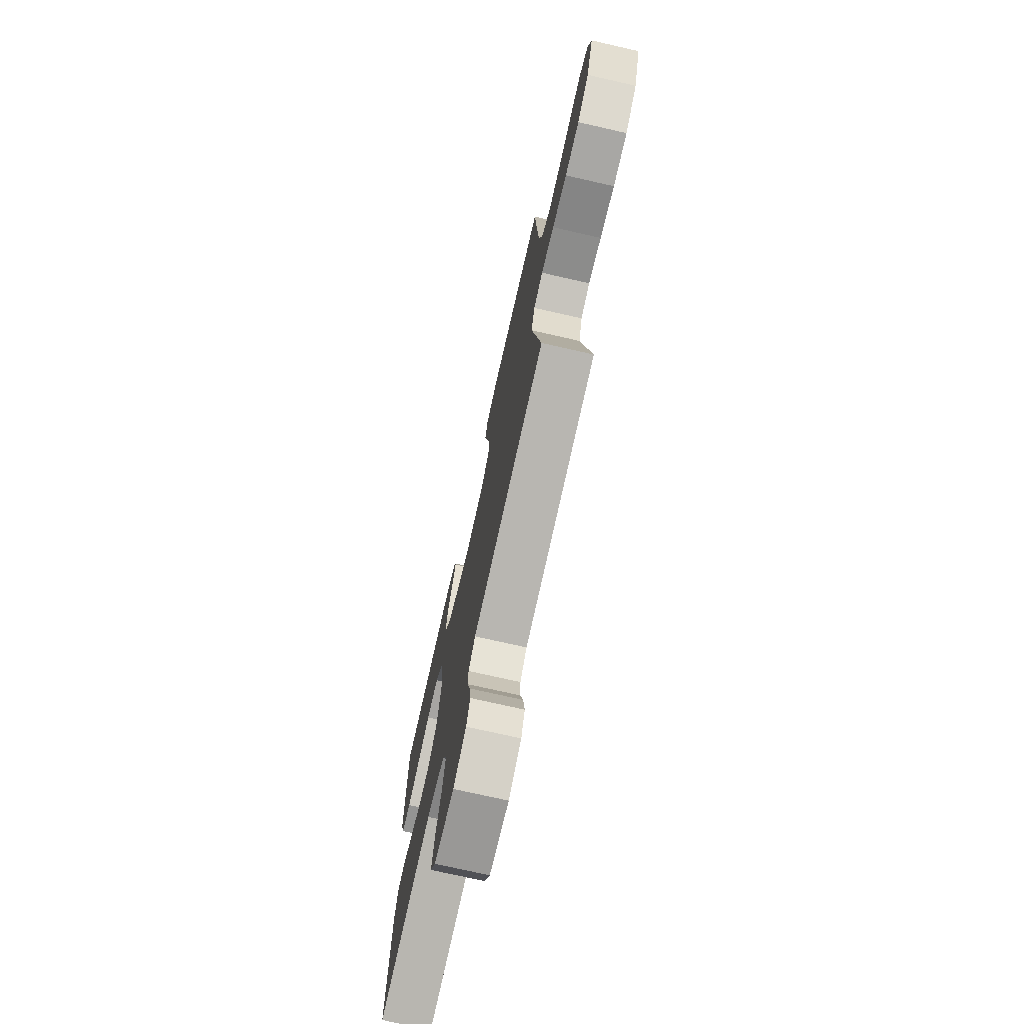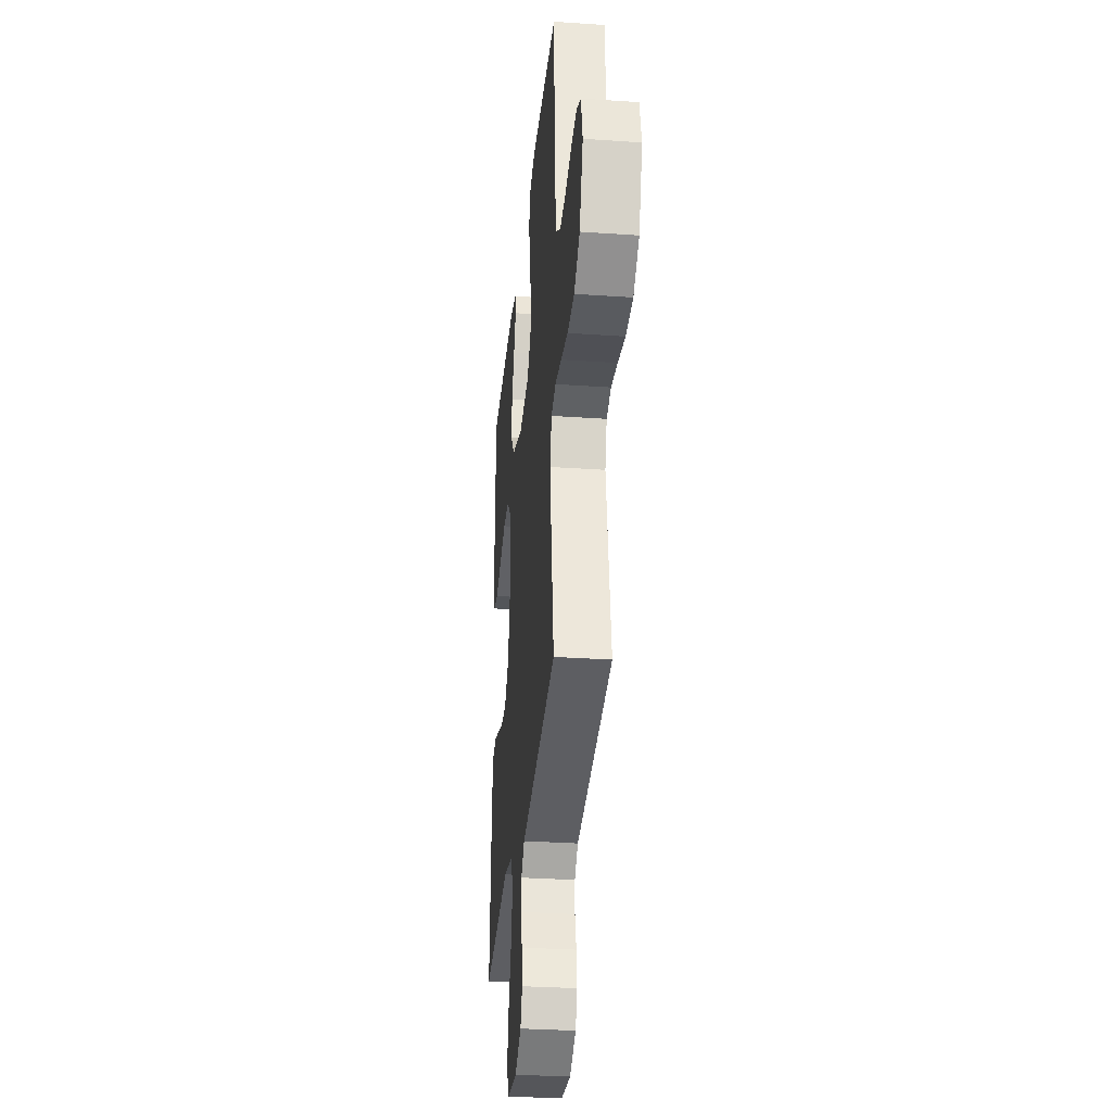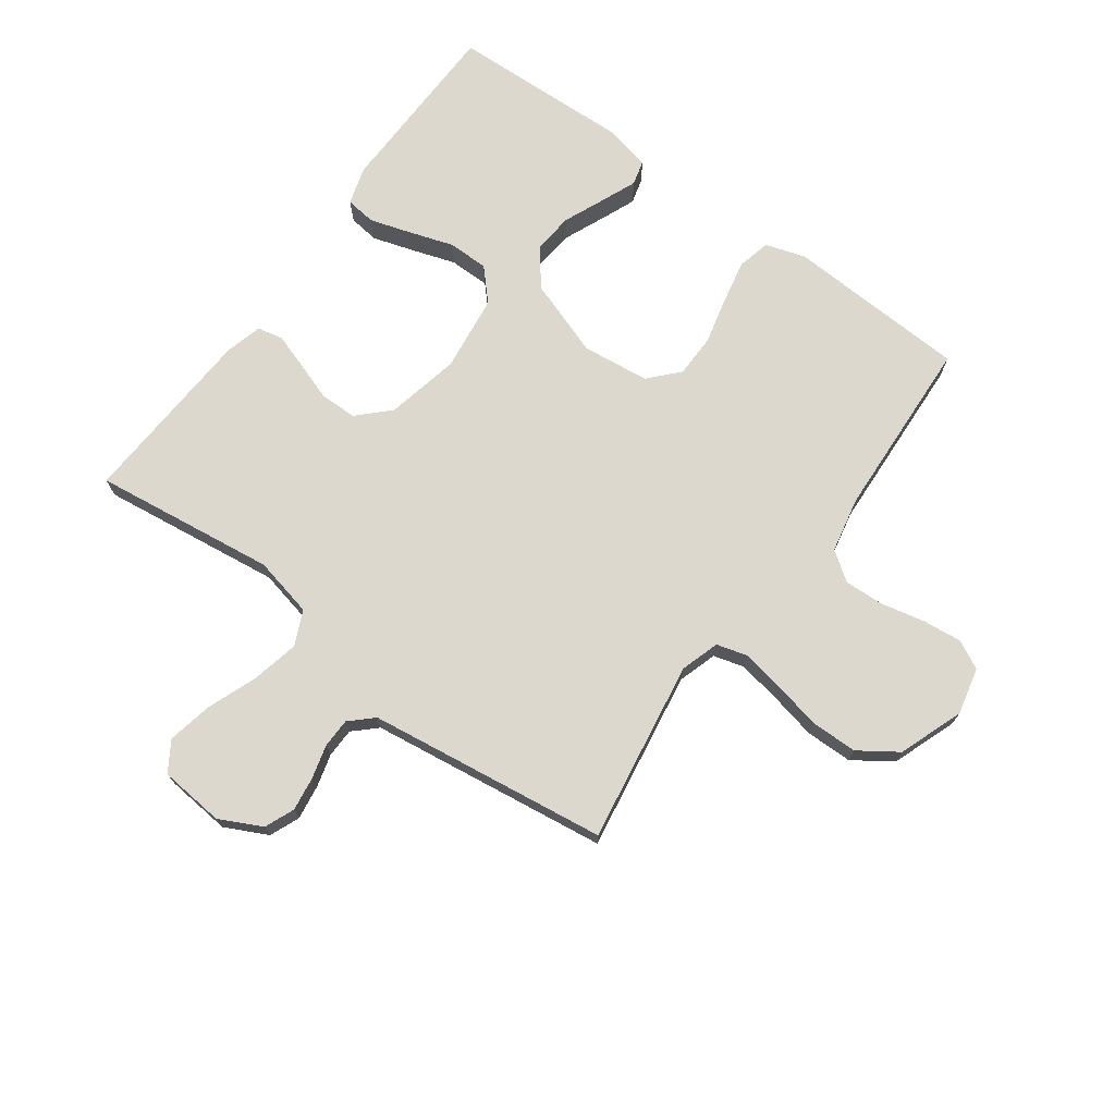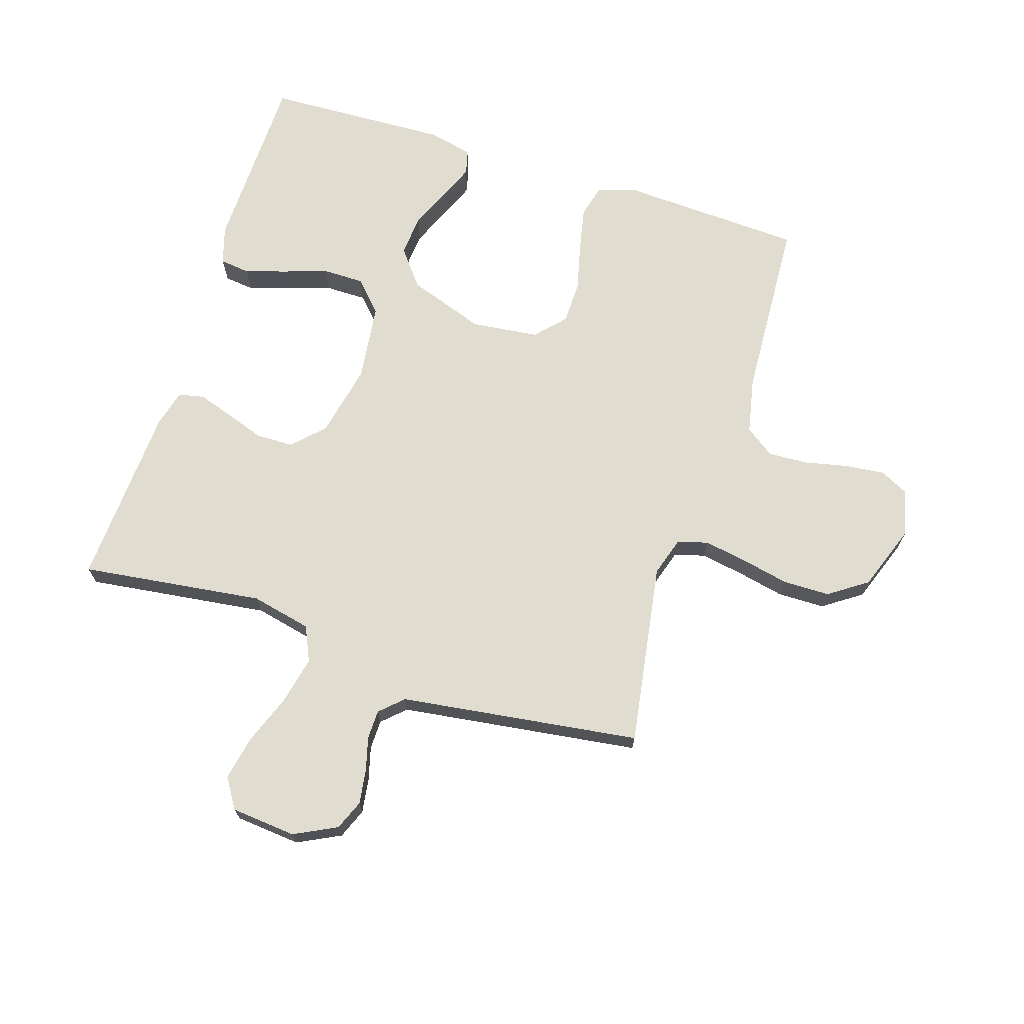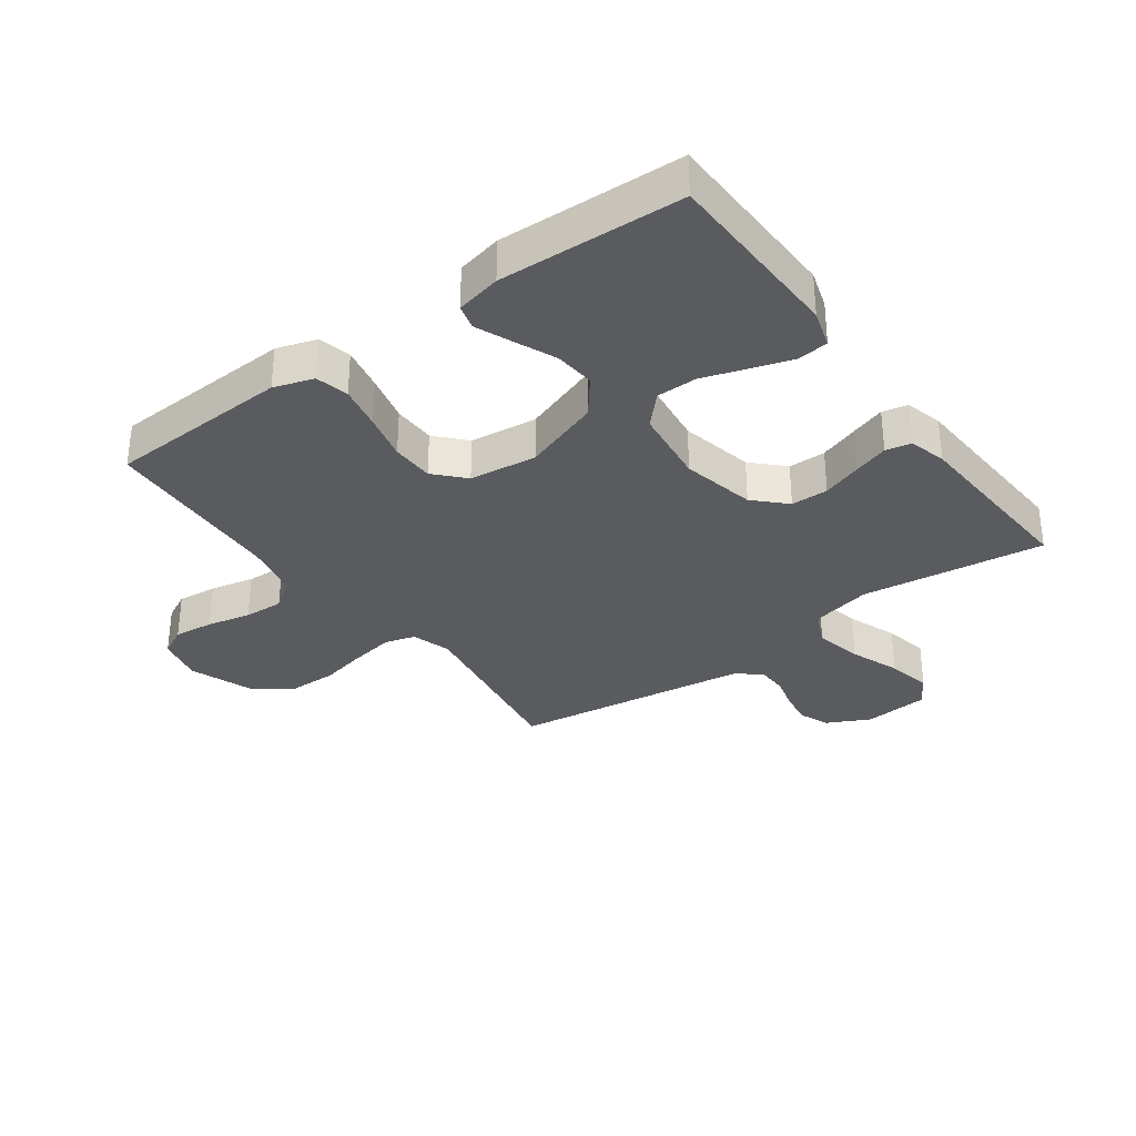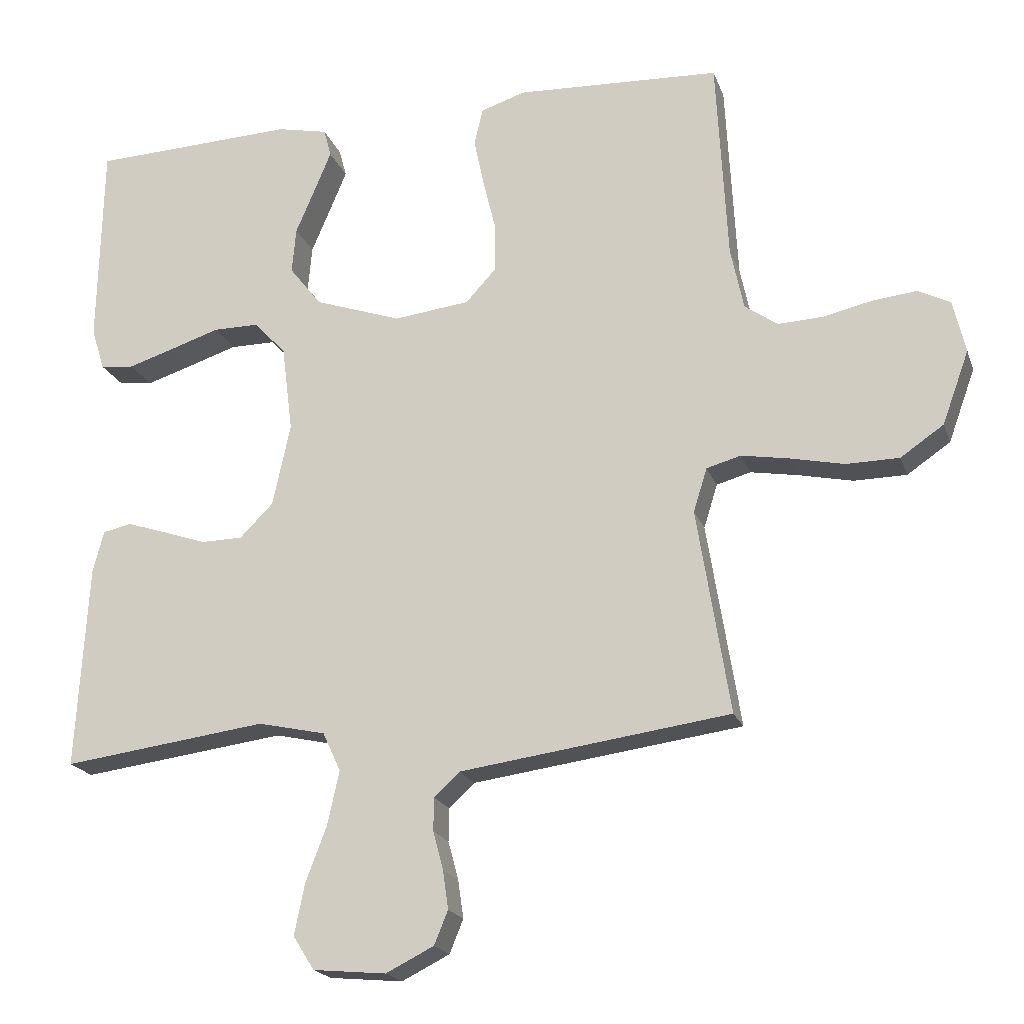
<metadata>
{"format":"obj","ext":"obj","renderer":"f3d","projection":"perspective","resolution":1024,"background":"white","views":[{"elev":-73.9,"azim":-102.8,"up":"+Z"},{"elev":-31.3,"azim":-95.6,"up":"+Z"},{"elev":72.3,"azim":-143.8,"up":"+Y"},{"elev":69.7,"azim":-162.3,"up":"+Y"},{"elev":-32.6,"azim":36.1,"up":"+Y"},{"elev":-19.8,"azim":-163.5,"up":"+Z"}]}
</metadata>
<code>
v -0.5 0.07 -0.5
v -0.452 0.07 -0.2
v -0.472 0.07 -0.136
v -0.522 0.07 -0.122
v -0.592 0.07 -0.134
v -0.671 0.07 -0.151
v -0.748 0.07 -0.15
v -0.811 0.07 -0.107
v -0.85 0.07 0
v -0.832 0.07 0.077
v -0.785 0.07 0.101
v -0.72 0.07 0.094
v -0.648 0.07 0.078
v -0.583 0.07 0.075
v -0.535 0.07 0.109
v -0.516 0.07 0.2
v -0.5 0.07 0.5
v -0.2 0.07 0.514
v -0.135 0.07 0.493
v -0.122 0.07 0.439
v -0.137 0.07 0.367
v -0.156 0.07 0.289
v -0.155 0.07 0.219
v -0.111 0.07 0.171
v 0 0.07 0.158
v 0.127 0.07 0.202
v 0.174 0.07 0.262
v 0.168 0.07 0.329
v 0.139 0.07 0.397
v 0.115 0.07 0.455
v 0.126 0.07 0.496
v 0.2 0.07 0.512
v 0.5 0.07 0.5
v 0.506 0.07 0.2
v 0.487 0.07 0.138
v 0.437 0.07 0.132
v 0.37 0.07 0.153
v 0.297 0.07 0.177
v 0.23 0.07 0.177
v 0.183 0.07 0.127
v 0.167 0.07 0
v 0.193 0.07 -0.121
v 0.242 0.07 -0.17
v 0.303 0.07 -0.171
v 0.367 0.07 -0.149
v 0.425 0.07 -0.13
v 0.467 0.07 -0.139
v 0.483 0.07 -0.2
v 0.5 0.07 -0.5
v 0.2 0.07 -0.461
v 0.101 0.07 -0.483
v 0.075 0.07 -0.54
v 0.092 0.07 -0.618
v 0.123 0.07 -0.7
v 0.138 0.07 -0.774
v 0.107 0.07 -0.823
v 0 0.07 -0.833
v -0.07 0.07 -0.798
v -0.09 0.07 -0.749
v -0.082 0.07 -0.693
v -0.067 0.07 -0.637
v -0.068 0.07 -0.589
v -0.105 0.07 -0.554
v -0.2 0.07 -0.541
v -0.5 0 -0.5
v -0.452 0 -0.2
v -0.472 0 -0.136
v -0.522 0 -0.122
v -0.592 0 -0.134
v -0.671 0 -0.151
v -0.748 0 -0.15
v -0.811 0 -0.107
v -0.85 0 0
v -0.832 0 0.077
v -0.785 0 0.101
v -0.72 0 0.094
v -0.648 0 0.078
v -0.583 0 0.075
v -0.535 0 0.109
v -0.516 0 0.2
v -0.5 0 0.5
v -0.2 0 0.514
v -0.135 0 0.493
v -0.122 0 0.439
v -0.137 0 0.367
v -0.156 0 0.289
v -0.155 0 0.219
v -0.111 0 0.171
v 0 0 0.158
v 0.127 0 0.202
v 0.174 0 0.262
v 0.168 0 0.329
v 0.139 0 0.397
v 0.115 0 0.455
v 0.126 0 0.496
v 0.2 0 0.512
v 0.5 0 0.5
v 0.506 0 0.2
v 0.487 0 0.138
v 0.437 0 0.132
v 0.37 0 0.153
v 0.297 0 0.177
v 0.23 0 0.177
v 0.183 0 0.127
v 0.167 0 0
v 0.193 0 -0.121
v 0.242 0 -0.17
v 0.303 0 -0.171
v 0.367 0 -0.149
v 0.425 0 -0.13
v 0.467 0 -0.139
v 0.483 0 -0.2
v 0.5 0 -0.5
v 0.2 0 -0.461
v 0.101 0 -0.483
v 0.075 0 -0.54
v 0.092 0 -0.618
v 0.123 0 -0.7
v 0.138 0 -0.774
v 0.107 0 -0.823
v 0 0 -0.833
v -0.07 0 -0.798
v -0.09 0 -0.749
v -0.082 0 -0.693
v -0.067 0 -0.637
v -0.068 0 -0.589
v -0.105 0 -0.554
v -0.2 0 -0.541
f 58 59 60 61
f 56 57 58 61
f 56 61 62
f 53 54 55 56
f 52 53 56 62
f 51 52 62 63
f 47 48 49 50
f 47 50 51
f 44 45 46 47
f 44 47 51 63
f 35 36 37 38
f 33 34 35 38
f 33 38 39
f 32 33 39 40
f 28 29 30 31
f 28 31 32
f 27 28 32
f 19 20 21 22
f 17 18 19 22
f 16 17 22 23
f 15 16 23 24
f 10 11 12 13
f 10 13 14
f 9 10 14
f 8 9 14
f 5 6 7 8
f 4 5 8 14
f 3 4 14 15
f 64 1 2
f 43 44 63 64
f 42 43 64 2
f 41 42 2 3
f 27 32 40 41
f 26 27 41
f 25 26 41 3
f 3 15 24 25
f 125 124 123 122
f 125 122 121 120
f 126 125 120
f 120 119 118 117
f 126 120 117 116
f 127 126 116 115
f 114 113 112 111
f 115 114 111
f 111 110 109 108
f 127 115 111 108
f 102 101 100 99
f 102 99 98 97
f 103 102 97
f 104 103 97 96
f 95 94 93 92
f 96 95 92
f 96 92 91
f 86 85 84 83
f 86 83 82 81
f 87 86 81 80
f 88 87 80 79
f 77 76 75 74
f 78 77 74
f 78 74 73
f 78 73 72
f 72 71 70 69
f 78 72 69 68
f 79 78 68 67
f 66 65 128
f 128 127 108 107
f 66 128 107 106
f 67 66 106 105
f 105 104 96 91
f 105 91 90
f 67 105 90 89
f 89 88 79 67
f 1 65 66 2
f 2 66 67 3
f 3 67 68 4
f 4 68 69 5
f 5 69 70 6
f 6 70 71 7
f 7 71 72 8
f 8 72 73 9
f 9 73 74 10
f 10 74 75 11
f 11 75 76 12
f 12 76 77 13
f 13 77 78 14
f 14 78 79 15
f 15 79 80 16
f 16 80 81 17
f 17 81 82 18
f 18 82 83 19
f 19 83 84 20
f 20 84 85 21
f 21 85 86 22
f 22 86 87 23
f 23 87 88 24
f 24 88 89 25
f 25 89 90 26
f 26 90 91 27
f 27 91 92 28
f 28 92 93 29
f 29 93 94 30
f 30 94 95 31
f 31 95 96 32
f 32 96 97 33
f 33 97 98 34
f 34 98 99 35
f 35 99 100 36
f 36 100 101 37
f 37 101 102 38
f 38 102 103 39
f 39 103 104 40
f 40 104 105 41
f 41 105 106 42
f 42 106 107 43
f 43 107 108 44
f 44 108 109 45
f 45 109 110 46
f 46 110 111 47
f 47 111 112 48
f 48 112 113 49
f 49 113 114 50
f 50 114 115 51
f 51 115 116 52
f 52 116 117 53
f 53 117 118 54
f 54 118 119 55
f 55 119 120 56
f 56 120 121 57
f 57 121 122 58
f 58 122 123 59
f 59 123 124 60
f 60 124 125 61
f 61 125 126 62
f 62 126 127 63
f 63 127 128 64
f 64 128 65 1

</code>
